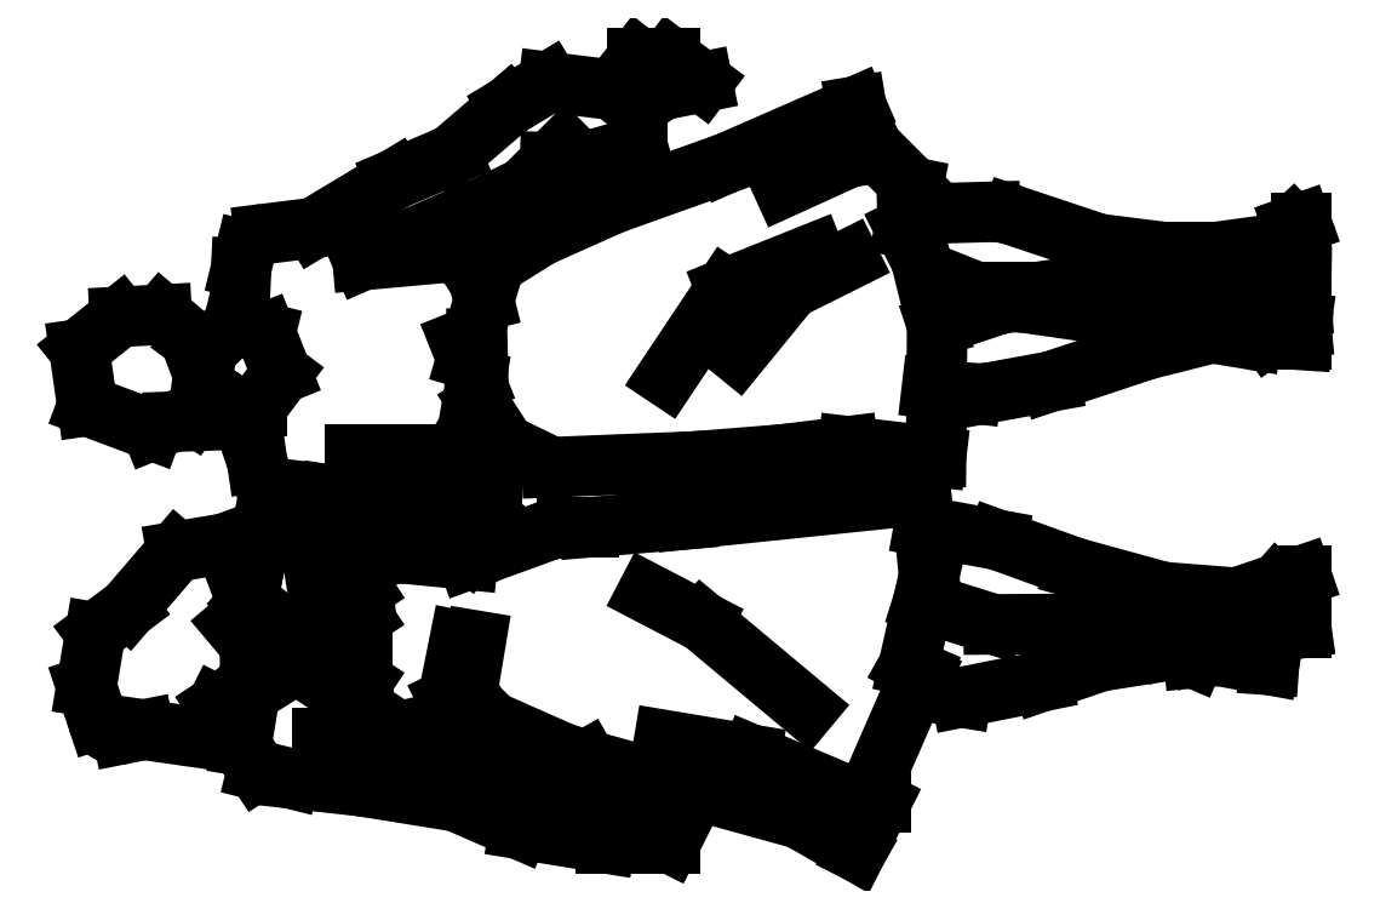
<metadata>
{"format":"dxf","ext":"dxf","renderer":"ezdxf+matplotlib","layout":"modelspace","background":"white","min_lineweight":24,"dpi":150}
</metadata>
<code>
0
SECTION
2
ENTITIES
0
LINE
8
0
10
4.435e+05
20
4.485e+06
30
0
11
4.435e+05
21
4.485e+06
31
0
0
LINE
8
0
10
4.435e+05
20
4.485e+06
30
0
11
4.435e+05
21
4.485e+06
31
0
0
LINE
8
0
10
4.435e+05
20
4.485e+06
30
0
11
4.435e+05
21
4.485e+06
31
0
0
LINE
8
0
10
4.435e+05
20
4.485e+06
30
0
11
4.435e+05
21
4.485e+06
31
0
0
LINE
8
0
10
4.435e+05
20
4.485e+06
30
0
11
4.435e+05
21
4.485e+06
31
0
0
LINE
8
0
10
4.435e+05
20
4.485e+06
30
0
11
4.435e+05
21
4.485e+06
31
0
0
LINE
8
0
10
4.435e+05
20
4.485e+06
30
0
11
4.435e+05
21
4.485e+06
31
0
0
LINE
8
0
10
4.435e+05
20
4.485e+06
30
0
11
4.435e+05
21
4.485e+06
31
0
0
LINE
8
0
10
4.435e+05
20
4.485e+06
30
0
11
4.435e+05
21
4.485e+06
31
0
0
ARC
8
0
10
4.435e+05
20
4.485e+06
30
0
40
0.03083
50
260.6
51
305.5
0
LINE
8
0
10
4.435e+05
20
4.485e+06
30
0
11
4.435e+05
21
4.485e+06
31
0
0
ARC
8
0
10
4.435e+05
20
4.485e+06
30
0
40
0.03083
50
95.39
51
125.5
0
LINE
8
0
10
4.435e+05
20
4.485e+06
30
0
11
4.435e+05
21
4.485e+06
31
0
0
LINE
8
0
10
4.435e+05
20
4.485e+06
30
0
11
4.435e+05
21
4.485e+06
31
0
0
LINE
8
0
10
4.435e+05
20
4.485e+06
30
0
11
4.435e+05
21
4.485e+06
31
0
0
LINE
8
0
10
4.435e+05
20
4.485e+06
30
0
11
4.435e+05
21
4.485e+06
31
0
0
LINE
8
0
10
4.435e+05
20
4.485e+06
30
0
11
4.435e+05
21
4.485e+06
31
0
0
LINE
8
0
10
4.435e+05
20
4.485e+06
30
0
11
4.435e+05
21
4.485e+06
31
0
0
LINE
8
0
10
4.435e+05
20
4.485e+06
30
0
11
4.435e+05
21
4.485e+06
31
0
0
LINE
8
0
10
4.435e+05
20
4.485e+06
30
0
11
4.435e+05
21
4.485e+06
31
0
0
ARC
8
0
10
4.435e+05
20
4.485e+06
30
0
40
0.07708
50
66.89
51
104
0
ARC
8
0
10
4.435e+05
20
4.485e+06
30
0
40
0.01542
50
246.9
51
338.2
0
ARC
8
0
10
4.435e+05
20
4.485e+06
30
0
40
0.0925
50
71.56
51
91.63
0
ARC
8
0
10
4.435e+05
20
4.485e+06
30
0
40
0.0925
50
81.83
51
108.5
0
ARC
8
0
10
4.435e+05
20
4.485e+06
30
0
40
0.0925
50
263.3
51
280.4
0
LINE
8
0
10
4.435e+05
20
4.485e+06
30
0
11
4.435e+05
21
4.485e+06
31
0
0
LINE
8
0
10
4.435e+05
20
4.485e+06
30
0
11
4.435e+05
21
4.485e+06
31
0
0
ARC
8
0
10
4.435e+05
20
4.485e+06
30
0
40
0.03083
50
272
51
328
0
LINE
8
0
10
4.435e+05
20
4.485e+06
30
0
11
4.435e+05
21
4.485e+06
31
0
0
LINE
8
0
10
4.435e+05
20
4.485e+06
30
0
11
4.435e+05
21
4.485e+06
31
0
0
LINE
8
0
10
4.435e+05
20
4.485e+06
30
0
11
4.435e+05
21
4.485e+06
31
0
0
ARC
8
0
10
4.435e+05
20
4.485e+06
30
0
40
0.03083
50
97.09
51
166.1
0
ARC
8
0
10
4.435e+05
20
4.485e+06
30
0
40
0.03083
50
198.4
51
262.9
0
LINE
8
0
10
4.435e+05
20
4.485e+06
30
0
11
4.435e+05
21
4.485e+06
31
0
0
LINE
8
0
10
4.435e+05
20
4.485e+06
30
0
11
4.435e+05
21
4.485e+06
31
0
0
LINE
8
0
10
4.435e+05
20
4.485e+06
30
0
11
4.435e+05
21
4.485e+06
31
0
0
ARC
8
0
10
4.435e+05
20
4.485e+06
30
0
40
0.07708
50
90
51
110
0
ARC
8
0
10
4.435e+05
20
4.485e+06
30
0
40
0.03083
50
90
51
168.7
0
ARC
8
0
10
4.435e+05
20
4.485e+06
30
0
40
0.03083
50
198.5
51
281.3
0
ARC
8
0
10
4.435e+05
20
4.485e+06
30
0
40
0.03083
50
261.9
51
333.4
0
LINE
8
0
10
4.435e+05
20
4.485e+06
30
0
11
4.435e+05
21
4.485e+06
31
0
0
LINE
8
0
10
4.435e+05
20
4.485e+06
30
0
11
4.435e+05
21
4.485e+06
31
0
0
ARC
8
0
10
4.435e+05
20
4.485e+06
30
0
40
0.0925
50
90
51
101.3
0
ARC
8
0
10
4.435e+05
20
4.485e+06
30
0
40
0.0925
50
84.31
51
101.3
0
LINE
8
0
10
4.435e+05
20
4.485e+06
30
0
11
4.435e+05
21
4.485e+06
31
0
0
LINE
8
0
10
4.435e+05
20
4.485e+06
30
0
11
4.435e+05
21
4.485e+06
31
0
0
LINE
8
0
10
4.435e+05
20
4.485e+06
30
0
11
4.435e+05
21
4.485e+06
31
0
0
LINE
8
0
10
4.435e+05
20
4.485e+06
30
0
11
4.435e+05
21
4.485e+06
31
0
0
LINE
8
0
10
4.435e+05
20
4.485e+06
30
0
11
4.435e+05
21
4.485e+06
31
0
0
LINE
8
0
10
4.435e+05
20
4.485e+06
30
0
11
4.435e+05
21
4.485e+06
31
0
0
LINE
8
0
10
4.435e+05
20
4.485e+06
30
0
11
4.435e+05
21
4.485e+06
31
0
0
LINE
8
0
10
4.435e+05
20
4.485e+06
30
0
11
4.435e+05
21
4.485e+06
31
0
0
LINE
8
0
10
4.435e+05
20
4.485e+06
30
0
11
4.435e+05
21
4.485e+06
31
0
0
ARC
8
0
10
4.435e+05
20
4.485e+06
30
0
40
0.0925
50
56.01
51
90.39
0
LINE
8
0
10
4.435e+05
20
4.485e+06
30
0
11
4.435e+05
21
4.485e+06
31
0
0
LINE
8
0
10
4.435e+05
20
4.485e+06
30
0
11
4.435e+05
21
4.485e+06
31
0
0
LINE
8
0
10
4.435e+05
20
4.485e+06
30
0
11
4.435e+05
21
4.485e+06
31
0
0
LINE
8
0
10
4.435e+05
20
4.485e+06
30
0
11
4.435e+05
21
4.485e+06
31
0
0
LINE
8
0
10
4.435e+05
20
4.485e+06
30
0
11
4.435e+05
21
4.485e+06
31
0
0
LINE
8
0
10
4.435e+05
20
4.485e+06
30
0
11
4.435e+05
21
4.485e+06
31
0
0
LINE
8
0
10
4.435e+05
20
4.485e+06
30
0
11
4.435e+05
21
4.485e+06
31
0
0
LINE
8
0
10
4.435e+05
20
4.485e+06
30
0
11
4.435e+05
21
4.485e+06
31
0
0
LINE
8
0
10
4.435e+05
20
4.485e+06
30
0
11
4.435e+05
21
4.485e+06
31
0
0
LINE
8
0
10
4.435e+05
20
4.485e+06
30
0
11
4.435e+05
21
4.485e+06
31
0
0
LINE
8
0
10
4.435e+05
20
4.485e+06
30
0
11
4.435e+05
21
4.485e+06
31
0
0
LINE
8
0
10
4.435e+05
20
4.485e+06
30
0
11
4.435e+05
21
4.485e+06
31
0
0
LINE
8
0
10
4.435e+05
20
4.485e+06
30
0
11
4.435e+05
21
4.485e+06
31
0
0
LINE
8
0
10
4.435e+05
20
4.485e+06
30
0
11
4.435e+05
21
4.485e+06
31
0
0
LINE
8
0
10
4.435e+05
20
4.485e+06
30
0
11
4.435e+05
21
4.485e+06
31
0
0
LINE
8
0
10
4.435e+05
20
4.485e+06
30
0
11
4.435e+05
21
4.485e+06
31
0
0
LINE
8
0
10
4.435e+05
20
4.485e+06
30
0
11
4.435e+05
21
4.485e+06
31
0
0
LINE
8
0
10
4.435e+05
20
4.485e+06
30
0
11
4.435e+05
21
4.485e+06
31
0
0
LINE
8
0
10
4.435e+05
20
4.485e+06
30
0
11
4.435e+05
21
4.485e+06
31
0
0
LINE
8
0
10
4.435e+05
20
4.485e+06
30
0
11
4.435e+05
21
4.485e+06
31
0
0
LINE
8
0
10
4.435e+05
20
4.485e+06
30
0
11
4.435e+05
21
4.485e+06
31
0
0
LINE
8
0
10
4.435e+05
20
4.485e+06
30
0
11
4.435e+05
21
4.485e+06
31
0
0
LINE
8
0
10
4.435e+05
20
4.485e+06
30
0
11
4.435e+05
21
4.485e+06
31
0
0
LINE
8
0
10
4.435e+05
20
4.485e+06
30
0
11
4.435e+05
21
4.485e+06
31
0
0
LINE
8
0
10
4.435e+05
20
4.485e+06
30
0
11
4.435e+05
21
4.485e+06
31
0
0
LINE
8
0
10
4.435e+05
20
4.485e+06
30
0
11
4.435e+05
21
4.485e+06
31
0
0
LINE
8
0
10
4.435e+05
20
4.485e+06
30
0
11
4.435e+05
21
4.485e+06
31
0
0
LINE
8
0
10
4.435e+05
20
4.485e+06
30
0
11
4.435e+05
21
4.485e+06
31
0
0
LINE
8
0
10
4.435e+05
20
4.485e+06
30
0
11
4.435e+05
21
4.485e+06
31
0
0
LINE
8
0
10
4.435e+05
20
4.485e+06
30
0
11
4.435e+05
21
4.485e+06
31
0
0
LINE
8
0
10
4.435e+05
20
4.485e+06
30
0
11
4.435e+05
21
4.485e+06
31
0
0
LINE
8
0
10
4.435e+05
20
4.485e+06
30
0
11
4.435e+05
21
4.485e+06
31
0
0
LINE
8
0
10
4.435e+05
20
4.485e+06
30
0
11
4.435e+05
21
4.485e+06
31
0
0
LINE
8
0
10
4.435e+05
20
4.485e+06
30
0
11
4.435e+05
21
4.485e+06
31
0
0
LINE
8
0
10
4.435e+05
20
4.485e+06
30
0
11
4.435e+05
21
4.485e+06
31
0
0
LINE
8
0
10
4.435e+05
20
4.485e+06
30
0
11
4.435e+05
21
4.485e+06
31
0
0
LINE
8
0
10
4.435e+05
20
4.485e+06
30
0
11
4.435e+05
21
4.485e+06
31
0
0
LINE
8
0
10
4.435e+05
20
4.485e+06
30
0
11
4.435e+05
21
4.485e+06
31
0
0
LINE
8
0
10
4.435e+05
20
4.485e+06
30
0
11
4.435e+05
21
4.485e+06
31
0
0
LINE
8
0
10
4.435e+05
20
4.485e+06
30
0
11
4.435e+05
21
4.485e+06
31
0
0
LINE
8
0
10
4.435e+05
20
4.485e+06
30
0
11
4.435e+05
21
4.485e+06
31
0
0
LINE
8
0
10
4.435e+05
20
4.485e+06
30
0
11
4.435e+05
21
4.485e+06
31
0
0
LINE
8
0
10
4.435e+05
20
4.485e+06
30
0
11
4.435e+05
21
4.485e+06
31
0
0
LINE
8
0
10
4.435e+05
20
4.485e+06
30
0
11
4.435e+05
21
4.485e+06
31
0
0
LINE
8
0
10
4.435e+05
20
4.485e+06
30
0
11
4.435e+05
21
4.485e+06
31
0
0
LINE
8
0
10
4.435e+05
20
4.485e+06
30
0
11
4.435e+05
21
4.485e+06
31
0
0
LINE
8
0
10
4.435e+05
20
4.485e+06
30
0
11
4.435e+05
21
4.485e+06
31
0
0
LINE
8
0
10
4.435e+05
20
4.485e+06
30
0
11
4.435e+05
21
4.485e+06
31
0
0
LINE
8
0
10
4.435e+05
20
4.485e+06
30
0
11
4.435e+05
21
4.485e+06
31
0
0
LINE
8
0
10
4.435e+05
20
4.485e+06
30
0
11
4.435e+05
21
4.485e+06
31
0
0
LINE
8
0
10
4.435e+05
20
4.485e+06
30
0
11
4.435e+05
21
4.485e+06
31
0
0
LINE
8
0
10
4.435e+05
20
4.485e+06
30
0
11
4.435e+05
21
4.485e+06
31
0
0
LINE
8
0
10
4.435e+05
20
4.485e+06
30
0
11
4.435e+05
21
4.485e+06
31
0
0
LINE
8
0
10
4.435e+05
20
4.485e+06
30
0
11
4.435e+05
21
4.485e+06
31
0
0
LINE
8
0
10
4.435e+05
20
4.485e+06
30
0
11
4.435e+05
21
4.485e+06
31
0
0
LINE
8
0
10
4.435e+05
20
4.485e+06
30
0
11
4.435e+05
21
4.485e+06
31
0
0
LINE
8
0
10
4.435e+05
20
4.485e+06
30
0
11
4.435e+05
21
4.485e+06
31
0
0
LINE
8
0
10
4.435e+05
20
4.485e+06
30
0
11
4.435e+05
21
4.485e+06
31
0
0
LINE
8
0
10
4.435e+05
20
4.485e+06
30
0
11
4.435e+05
21
4.485e+06
31
0
0
LINE
8
0
10
4.435e+05
20
4.485e+06
30
0
11
4.435e+05
21
4.485e+06
31
0
0
LINE
8
0
10
4.435e+05
20
4.485e+06
30
0
11
4.435e+05
21
4.485e+06
31
0
0
LINE
8
0
10
4.435e+05
20
4.485e+06
30
0
11
4.435e+05
21
4.485e+06
31
0
0
LINE
8
0
10
4.435e+05
20
4.485e+06
30
0
11
4.435e+05
21
4.485e+06
31
0
0
LINE
8
0
10
4.435e+05
20
4.485e+06
30
0
11
4.435e+05
21
4.485e+06
31
0
0
LINE
8
0
10
4.435e+05
20
4.485e+06
30
0
11
4.435e+05
21
4.485e+06
31
0
0
LINE
8
0
10
4.435e+05
20
4.485e+06
30
0
11
4.435e+05
21
4.485e+06
31
0
0
LINE
8
0
10
4.435e+05
20
4.485e+06
30
0
11
4.435e+05
21
4.485e+06
31
0
0
LINE
8
0
10
4.435e+05
20
4.485e+06
30
0
11
4.435e+05
21
4.485e+06
31
0
0
LINE
8
0
10
4.435e+05
20
4.485e+06
30
0
11
4.435e+05
21
4.485e+06
31
0
0
LINE
8
0
10
4.435e+05
20
4.485e+06
30
0
11
4.435e+05
21
4.485e+06
31
0
0
LINE
8
0
10
4.435e+05
20
4.485e+06
30
0
11
4.435e+05
21
4.485e+06
31
0
0
LINE
8
0
10
4.435e+05
20
4.485e+06
30
0
11
4.435e+05
21
4.485e+06
31
0
0
LINE
8
0
10
4.435e+05
20
4.485e+06
30
0
11
4.435e+05
21
4.485e+06
31
0
0
LINE
8
0
10
4.435e+05
20
4.485e+06
30
0
11
4.435e+05
21
4.485e+06
31
0
0
LINE
8
0
10
4.435e+05
20
4.485e+06
30
0
11
4.435e+05
21
4.485e+06
31
0
0
LINE
8
0
10
4.435e+05
20
4.485e+06
30
0
11
4.435e+05
21
4.485e+06
31
0
0
LINE
8
0
10
4.435e+05
20
4.485e+06
30
0
11
4.435e+05
21
4.485e+06
31
0
0
LINE
8
0
10
4.435e+05
20
4.485e+06
30
0
11
4.435e+05
21
4.485e+06
31
0
0
LINE
8
0
10
4.435e+05
20
4.485e+06
30
0
11
4.435e+05
21
4.485e+06
31
0
0
LINE
8
0
10
4.435e+05
20
4.485e+06
30
0
11
4.435e+05
21
4.485e+06
31
0
0
LINE
8
0
10
4.435e+05
20
4.485e+06
30
0
11
4.435e+05
21
4.485e+06
31
0
0
LINE
8
0
10
4.435e+05
20
4.485e+06
30
0
11
4.435e+05
21
4.485e+06
31
0
0
LINE
8
0
10
4.435e+05
20
4.485e+06
30
0
11
4.435e+05
21
4.485e+06
31
0
0
LINE
8
0
10
4.435e+05
20
4.485e+06
30
0
11
4.435e+05
21
4.485e+06
31
0
0
LINE
8
0
10
4.435e+05
20
4.485e+06
30
0
11
4.435e+05
21
4.485e+06
31
0
0
LINE
8
0
10
4.435e+05
20
4.485e+06
30
0
11
4.435e+05
21
4.485e+06
31
0
0
LINE
8
0
10
4.435e+05
20
4.485e+06
30
0
11
4.435e+05
21
4.485e+06
31
0
0
LINE
8
0
10
4.435e+05
20
4.485e+06
30
0
11
4.435e+05
21
4.485e+06
31
0
0
LINE
8
0
10
4.435e+05
20
4.485e+06
30
0
11
4.435e+05
21
4.485e+06
31
0
0
LINE
8
0
10
4.435e+05
20
4.485e+06
30
0
11
4.435e+05
21
4.485e+06
31
0
0
LINE
8
0
10
4.435e+05
20
4.485e+06
30
0
11
4.435e+05
21
4.485e+06
31
0
0
LINE
8
0
10
4.435e+05
20
4.485e+06
30
0
11
4.435e+05
21
4.485e+06
31
0
0
LINE
8
0
10
4.435e+05
20
4.485e+06
30
0
11
4.435e+05
21
4.485e+06
31
0
0
LINE
8
0
10
4.435e+05
20
4.485e+06
30
0
11
4.435e+05
21
4.485e+06
31
0
0
LINE
8
0
10
4.435e+05
20
4.485e+06
30
0
11
4.435e+05
21
4.485e+06
31
0
0
LINE
8
0
10
4.435e+05
20
4.485e+06
30
0
11
4.435e+05
21
4.485e+06
31
0
0
LINE
8
0
10
4.435e+05
20
4.485e+06
30
0
11
4.435e+05
21
4.485e+06
31
0
0
LINE
8
0
10
4.435e+05
20
4.485e+06
30
0
11
4.435e+05
21
4.485e+06
31
0
0
LINE
8
0
10
4.435e+05
20
4.485e+06
30
0
11
4.435e+05
21
4.485e+06
31
0
0
LINE
8
0
10
4.435e+05
20
4.485e+06
30
0
11
4.435e+05
21
4.485e+06
31
0
0
LINE
8
0
10
4.435e+05
20
4.485e+06
30
0
11
4.435e+05
21
4.485e+06
31
0
0
LINE
8
0
10
4.435e+05
20
4.485e+06
30
0
11
4.435e+05
21
4.485e+06
31
0
0
LINE
8
0
10
4.435e+05
20
4.485e+06
30
0
11
4.435e+05
21
4.485e+06
31
0
0
LINE
8
0
10
4.435e+05
20
4.485e+06
30
0
11
4.435e+05
21
4.485e+06
31
0
0
LINE
8
0
10
4.435e+05
20
4.485e+06
30
0
11
4.435e+05
21
4.485e+06
31
0
0
LINE
8
0
10
4.435e+05
20
4.485e+06
30
0
11
4.435e+05
21
4.485e+06
31
0
0
LINE
8
0
10
4.435e+05
20
4.485e+06
30
0
11
4.435e+05
21
4.485e+06
31
0
0
LINE
8
0
10
4.435e+05
20
4.485e+06
30
0
11
4.435e+05
21
4.485e+06
31
0
0
LINE
8
0
10
4.435e+05
20
4.485e+06
30
0
11
4.435e+05
21
4.485e+06
31
0
0
LINE
8
0
10
4.435e+05
20
4.485e+06
30
0
11
4.435e+05
21
4.485e+06
31
0
0
LINE
8
0
10
4.435e+05
20
4.485e+06
30
0
11
4.435e+05
21
4.485e+06
31
0
0
LINE
8
0
10
4.435e+05
20
4.485e+06
30
0
11
4.435e+05
21
4.485e+06
31
0
0
LINE
8
0
10
4.435e+05
20
4.485e+06
30
0
11
4.435e+05
21
4.485e+06
31
0
0
LINE
8
0
10
4.435e+05
20
4.485e+06
30
0
11
4.435e+05
21
4.485e+06
31
0
0
LINE
8
0
10
4.435e+05
20
4.485e+06
30
0
11
4.435e+05
21
4.485e+06
31
0
0
LINE
8
0
10
4.435e+05
20
4.485e+06
30
0
11
4.435e+05
21
4.485e+06
31
0
0
LINE
8
0
10
4.435e+05
20
4.485e+06
30
0
11
4.435e+05
21
4.485e+06
31
0
0
LINE
8
0
10
4.435e+05
20
4.485e+06
30
0
11
4.435e+05
21
4.485e+06
31
0
0
LINE
8
0
10
4.435e+05
20
4.485e+06
30
0
11
4.435e+05
21
4.485e+06
31
0
0
LINE
8
0
10
4.435e+05
20
4.485e+06
30
0
11
4.435e+05
21
4.485e+06
31
0
0
LINE
8
0
10
4.435e+05
20
4.485e+06
30
0
11
4.435e+05
21
4.485e+06
31
0
0
LINE
8
0
10
4.435e+05
20
4.485e+06
30
0
11
4.435e+05
21
4.485e+06
31
0
0
LINE
8
0
10
4.435e+05
20
4.485e+06
30
0
11
4.435e+05
21
4.485e+06
31
0
0
LINE
8
0
10
4.435e+05
20
4.485e+06
30
0
11
4.435e+05
21
4.485e+06
31
0
0
LINE
8
0
10
4.435e+05
20
4.485e+06
30
0
11
4.435e+05
21
4.485e+06
31
0
0
LINE
8
0
10
4.435e+05
20
4.485e+06
30
0
11
4.435e+05
21
4.485e+06
31
0
0
LINE
8
0
10
4.435e+05
20
4.485e+06
30
0
11
4.435e+05
21
4.485e+06
31
0
0
LINE
8
0
10
4.435e+05
20
4.485e+06
30
0
11
4.435e+05
21
4.485e+06
31
0
0
LINE
8
0
10
4.435e+05
20
4.485e+06
30
0
11
4.435e+05
21
4.485e+06
31
0
0
LINE
8
0
10
4.435e+05
20
4.485e+06
30
0
11
4.435e+05
21
4.485e+06
31
0
0
LINE
8
0
10
4.435e+05
20
4.485e+06
30
0
11
4.435e+05
21
4.485e+06
31
0
0
LINE
8
0
10
4.435e+05
20
4.485e+06
30
0
11
4.435e+05
21
4.485e+06
31
0
0
LINE
8
0
10
4.435e+05
20
4.485e+06
30
0
11
4.435e+05
21
4.485e+06
31
0
0
LINE
8
0
10
4.435e+05
20
4.485e+06
30
0
11
4.435e+05
21
4.485e+06
31
0
0
LINE
8
0
10
4.435e+05
20
4.485e+06
30
0
11
4.435e+05
21
4.485e+06
31
0
0
LINE
8
0
10
4.435e+05
20
4.485e+06
30
0
11
4.435e+05
21
4.485e+06
31
0
0
LINE
8
0
10
4.435e+05
20
4.485e+06
30
0
11
4.435e+05
21
4.485e+06
31
0
0
LINE
8
0
10
4.435e+05
20
4.485e+06
30
0
11
4.435e+05
21
4.485e+06
31
0
0
LINE
8
0
10
4.435e+05
20
4.485e+06
30
0
11
4.435e+05
21
4.485e+06
31
0
0
LINE
8
0
10
4.435e+05
20
4.485e+06
30
0
11
4.435e+05
21
4.485e+06
31
0
0
LINE
8
0
10
4.435e+05
20
4.485e+06
30
0
11
4.435e+05
21
4.485e+06
31
0
0
LINE
8
0
10
4.435e+05
20
4.485e+06
30
0
11
4.435e+05
21
4.485e+06
31
0
0
LINE
8
0
10
4.435e+05
20
4.485e+06
30
0
11
4.435e+05
21
4.485e+06
31
0
0
LINE
8
0
10
4.435e+05
20
4.485e+06
30
0
11
4.435e+05
21
4.485e+06
31
0
0
LINE
8
0
10
4.435e+05
20
4.485e+06
30
0
11
4.435e+05
21
4.485e+06
31
0
0
LINE
8
0
10
4.435e+05
20
4.485e+06
30
0
11
4.435e+05
21
4.485e+06
31
0
0
LINE
8
0
10
4.435e+05
20
4.485e+06
30
0
11
4.435e+05
21
4.485e+06
31
0
0
LINE
8
0
10
4.435e+05
20
4.485e+06
30
0
11
4.435e+05
21
4.485e+06
31
0
0
LINE
8
0
10
4.435e+05
20
4.485e+06
30
0
11
4.435e+05
21
4.485e+06
31
0
0
LINE
8
0
10
4.435e+05
20
4.485e+06
30
0
11
4.435e+05
21
4.485e+06
31
0
0
LINE
8
0
10
4.435e+05
20
4.485e+06
30
0
11
4.435e+05
21
4.485e+06
31
0
0
LINE
8
0
10
4.435e+05
20
4.485e+06
30
0
11
4.435e+05
21
4.485e+06
31
0
0
LINE
8
0
10
4.435e+05
20
4.485e+06
30
0
11
4.435e+05
21
4.485e+06
31
0
0
LINE
8
0
10
4.435e+05
20
4.485e+06
30
0
11
4.435e+05
21
4.485e+06
31
0
0
LINE
8
0
10
4.435e+05
20
4.485e+06
30
0
11
4.435e+05
21
4.485e+06
31
0
0
LINE
8
0
10
4.435e+05
20
4.485e+06
30
0
11
4.435e+05
21
4.485e+06
31
0
0
LINE
8
0
10
4.435e+05
20
4.485e+06
30
0
11
4.435e+05
21
4.485e+06
31
0
0
LINE
8
0
10
4.435e+05
20
4.485e+06
30
0
11
4.435e+05
21
4.485e+06
31
0
0
LINE
8
0
10
4.435e+05
20
4.485e+06
30
0
11
4.435e+05
21
4.485e+06
31
0
0
LINE
8
0
10
4.435e+05
20
4.485e+06
30
0
11
4.435e+05
21
4.485e+06
31
0
0
LINE
8
0
10
4.435e+05
20
4.485e+06
30
0
11
4.435e+05
21
4.485e+06
31
0
0
LINE
8
0
10
4.435e+05
20
4.485e+06
30
0
11
4.435e+05
21
4.485e+06
31
0
0
LINE
8
0
10
4.435e+05
20
4.485e+06
30
0
11
4.435e+05
21
4.485e+06
31
0
0
LINE
8
0
10
4.435e+05
20
4.485e+06
30
0
11
4.435e+05
21
4.485e+06
31
0
0
LINE
8
0
10
4.435e+05
20
4.485e+06
30
0
11
4.435e+05
21
4.485e+06
31
0
0
LINE
8
0
10
4.435e+05
20
4.485e+06
30
0
11
4.435e+05
21
4.485e+06
31
0
0
LINE
8
0
10
4.435e+05
20
4.485e+06
30
0
11
4.435e+05
21
4.485e+06
31
0
0
ENDSEC
0
EOF

</code>
